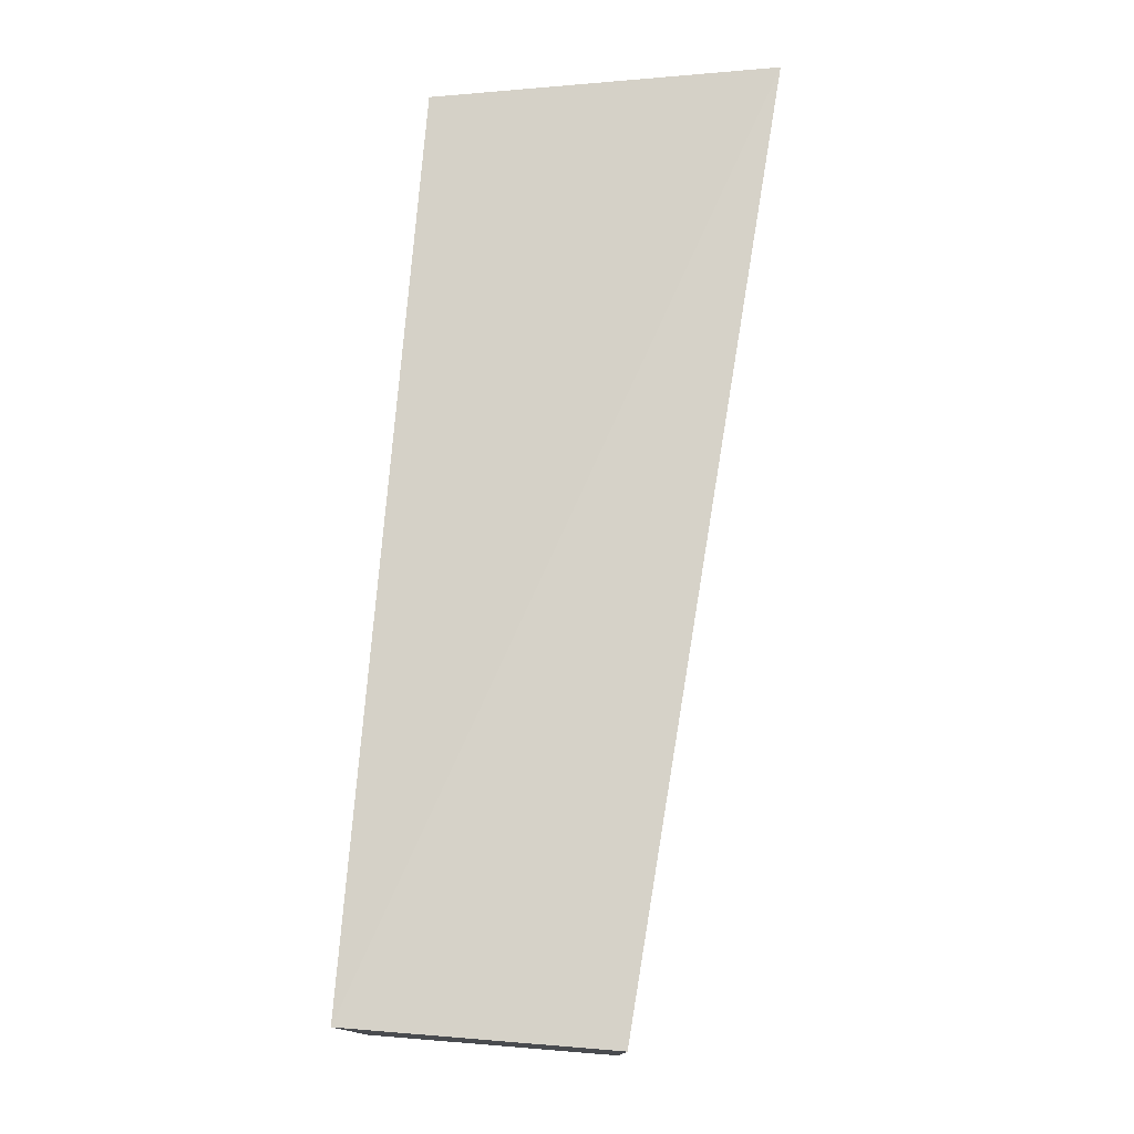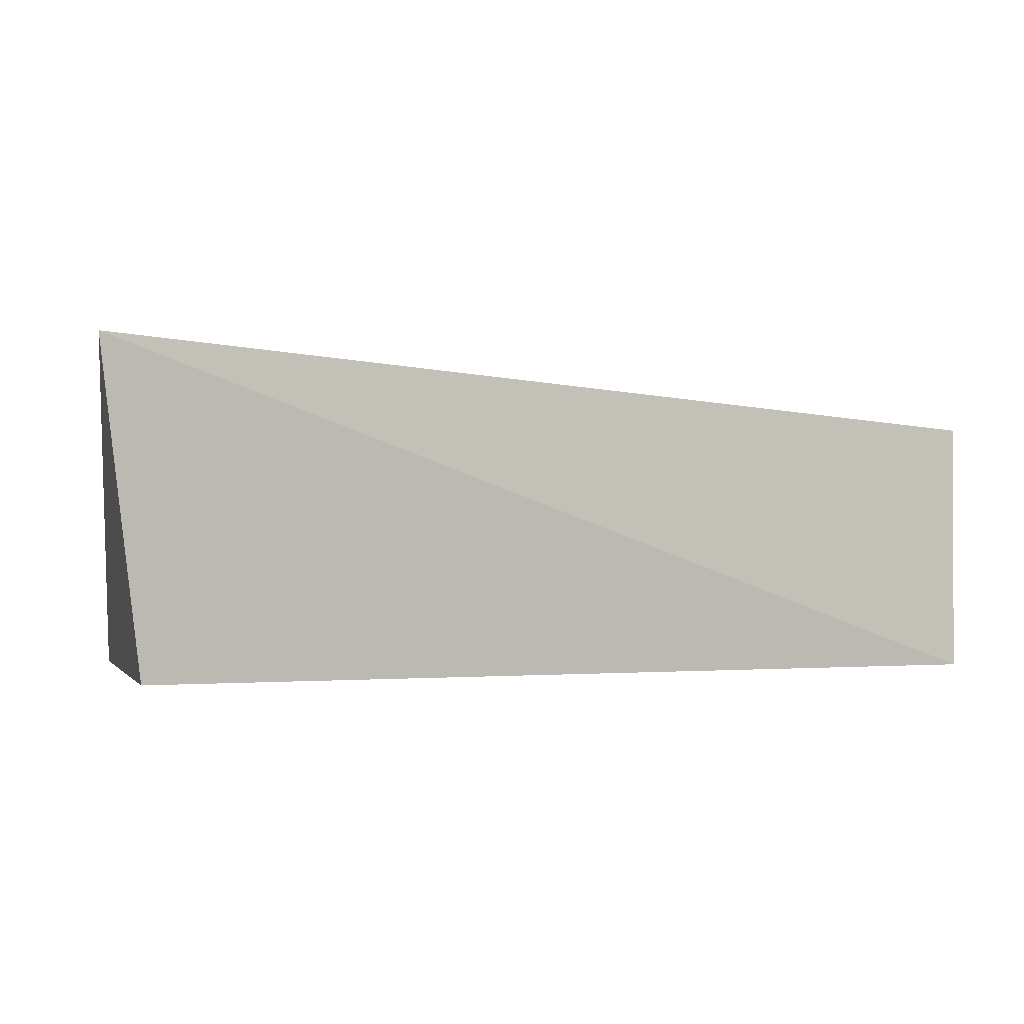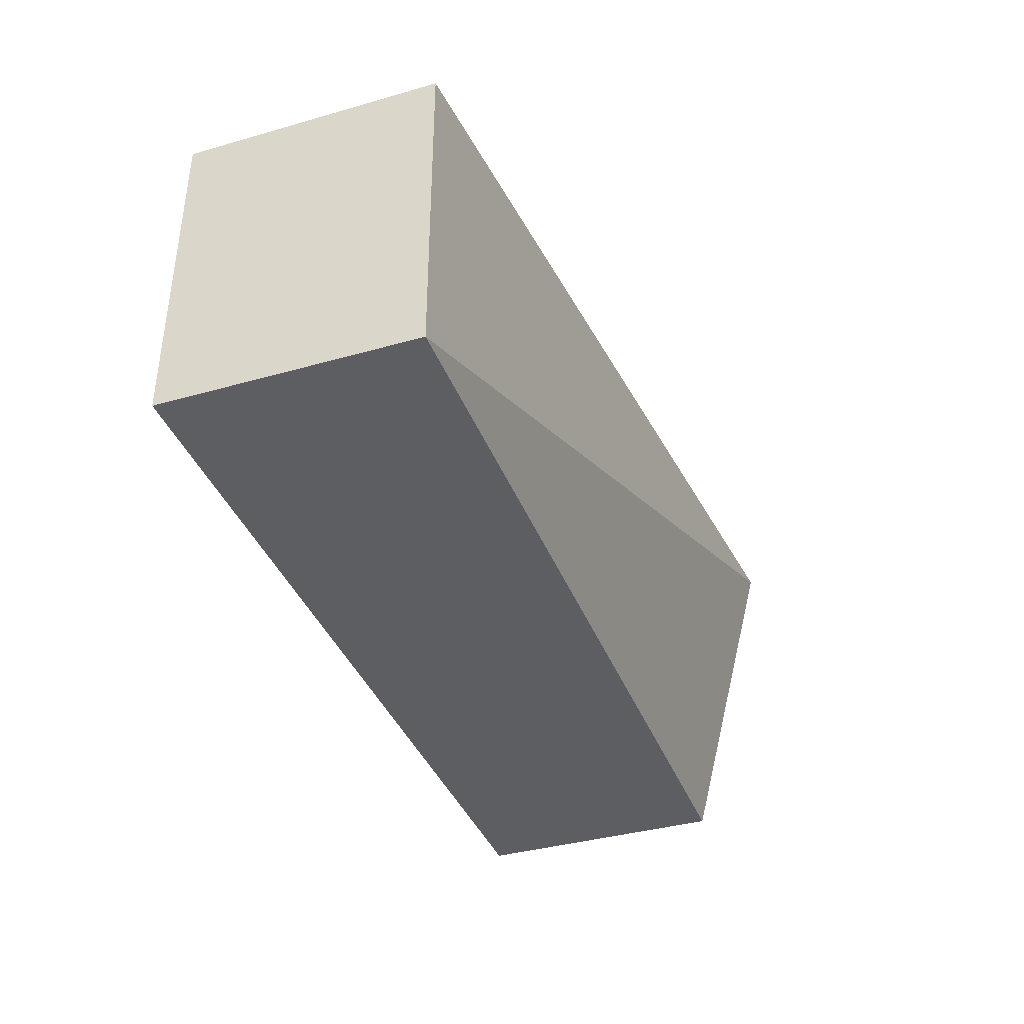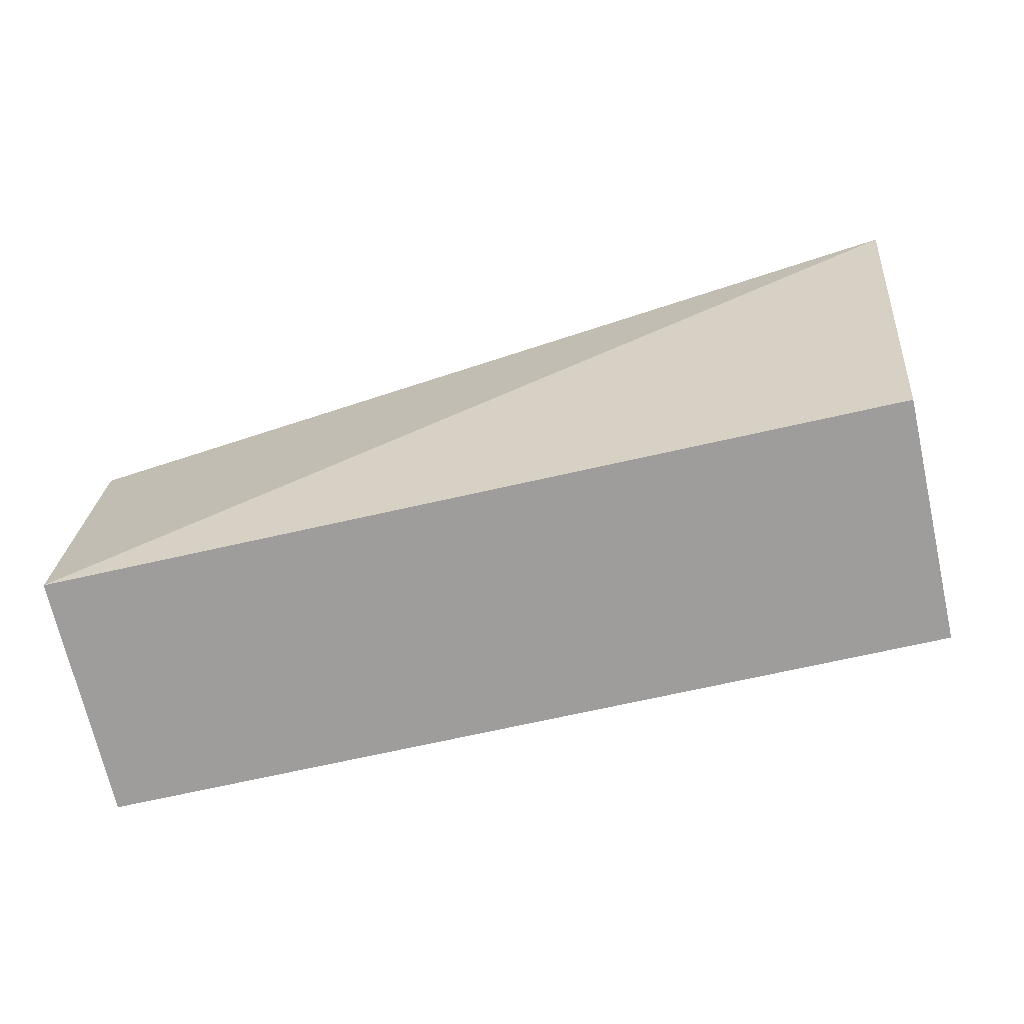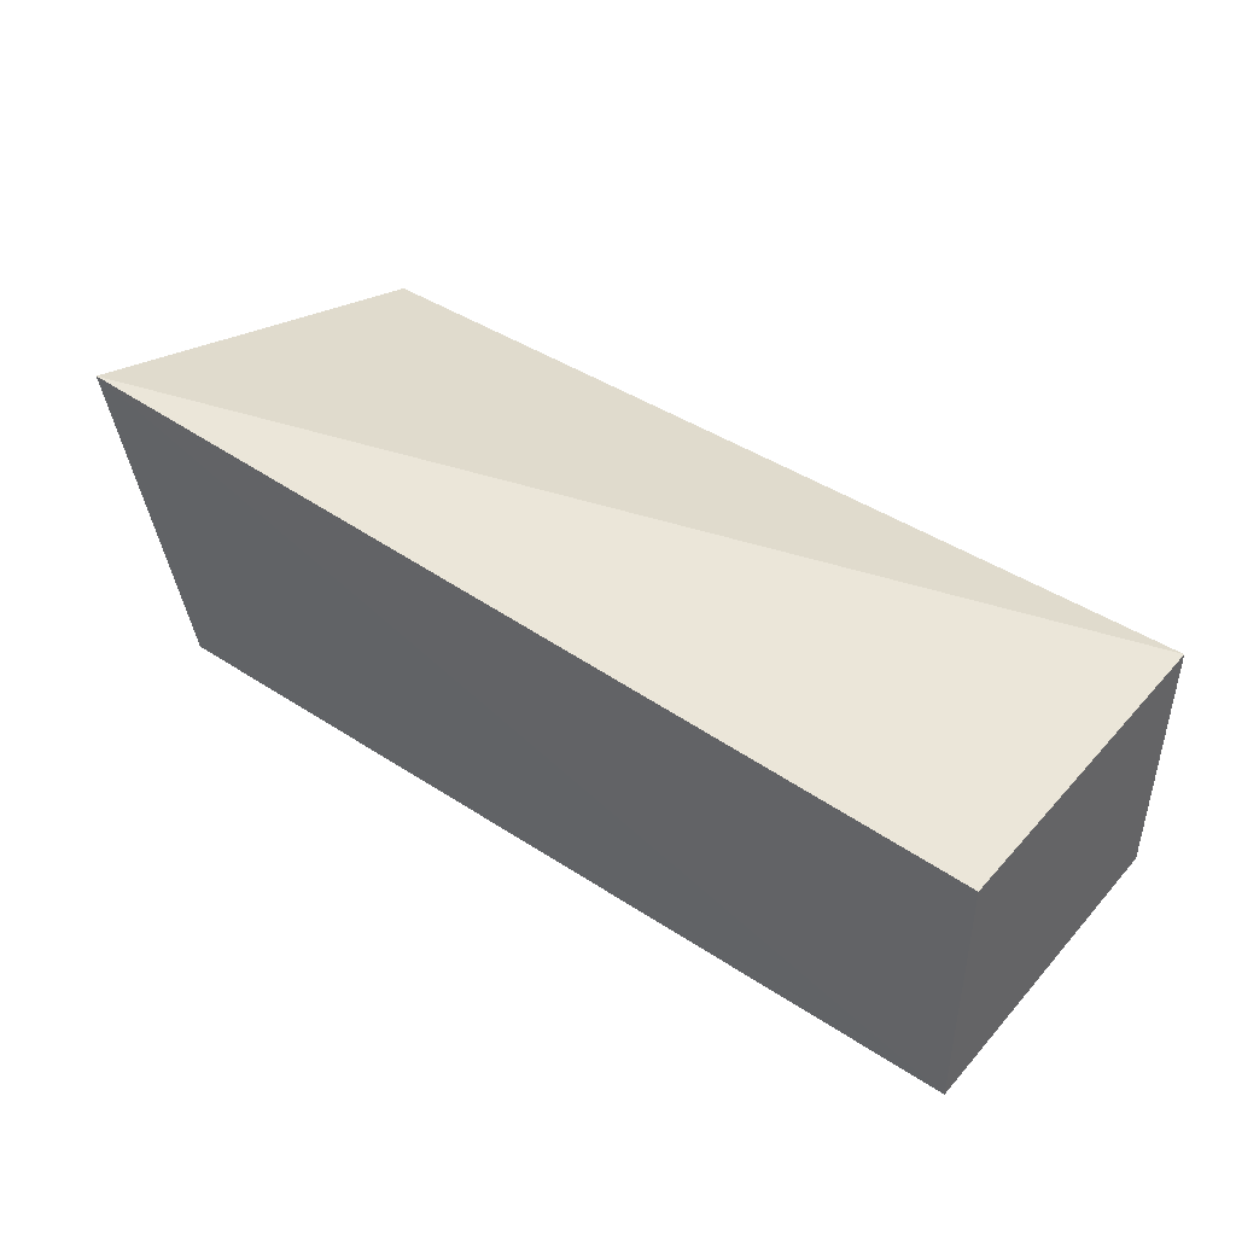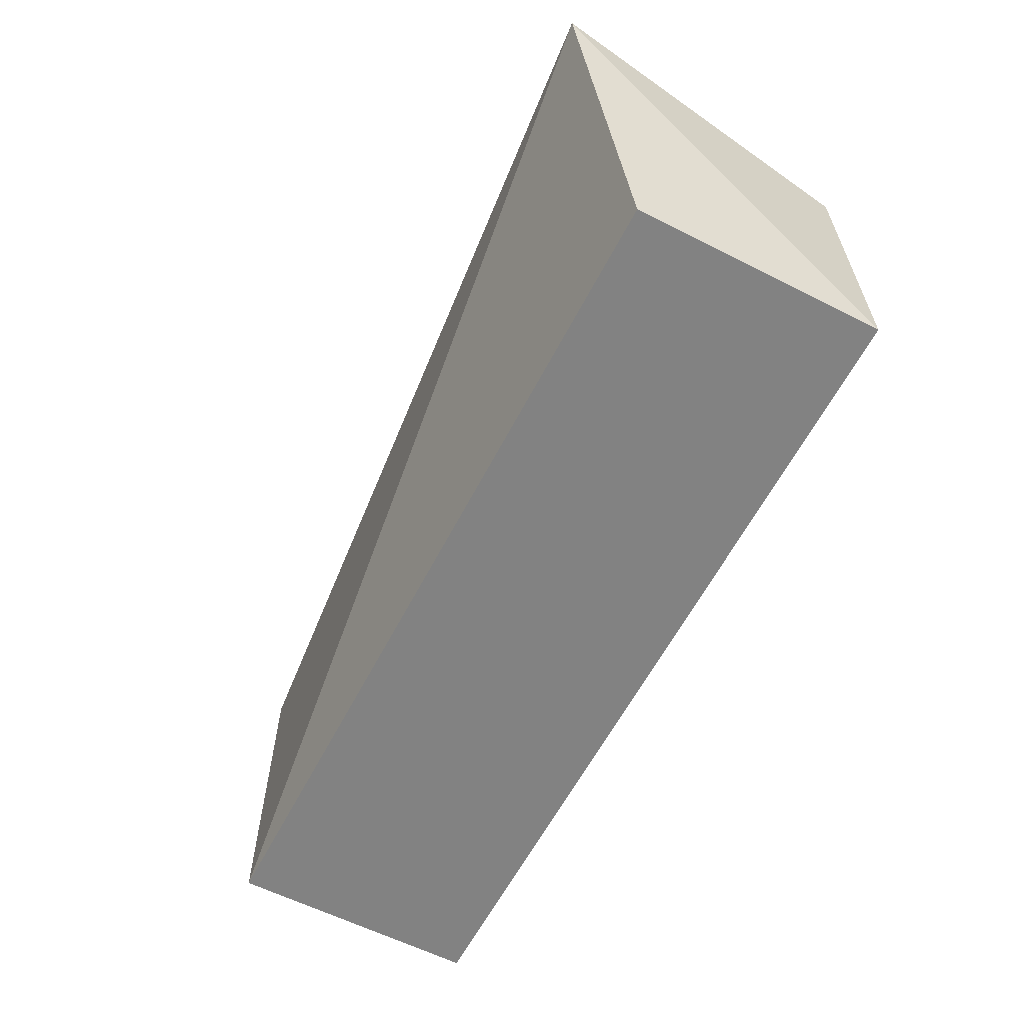
<metadata>
{"format":"obj","ext":"obj","renderer":"f3d","projection":"perspective","resolution":1024,"background":"white","views":[{"elev":76.0,"azim":94.6,"up":"+Z"},{"elev":-0.4,"azim":-17.6,"up":"+Y"},{"elev":-38.3,"azim":109.8,"up":"+Z"},{"elev":-70.5,"azim":-167.3,"up":"+Z"},{"elev":42.4,"azim":38.1,"up":"+Y"},{"elev":-60.7,"azim":-117.3,"up":"+Z"}]}
</metadata>
<code>
v 0.1529 0.2088 0.1439
v 0.1529 0.2088 0.007576
v 0.1529 0.3148 0.1439
v -0.2285 0.347 0.1565
v -0.2108 0.2088 0.007576
v 0.1529 0.3148 0.007576
v -0.2108 0.2088 0.1439
v -0.2108 0.3148 0.007576
f 1 2 3
f 1 3 4
f 5 2 1
f 6 3 2
f 6 4 3
f 6 2 5
f 7 5 1
f 7 1 4
f 7 4 5
f 8 6 5
f 8 5 4
f 8 4 6

</code>
